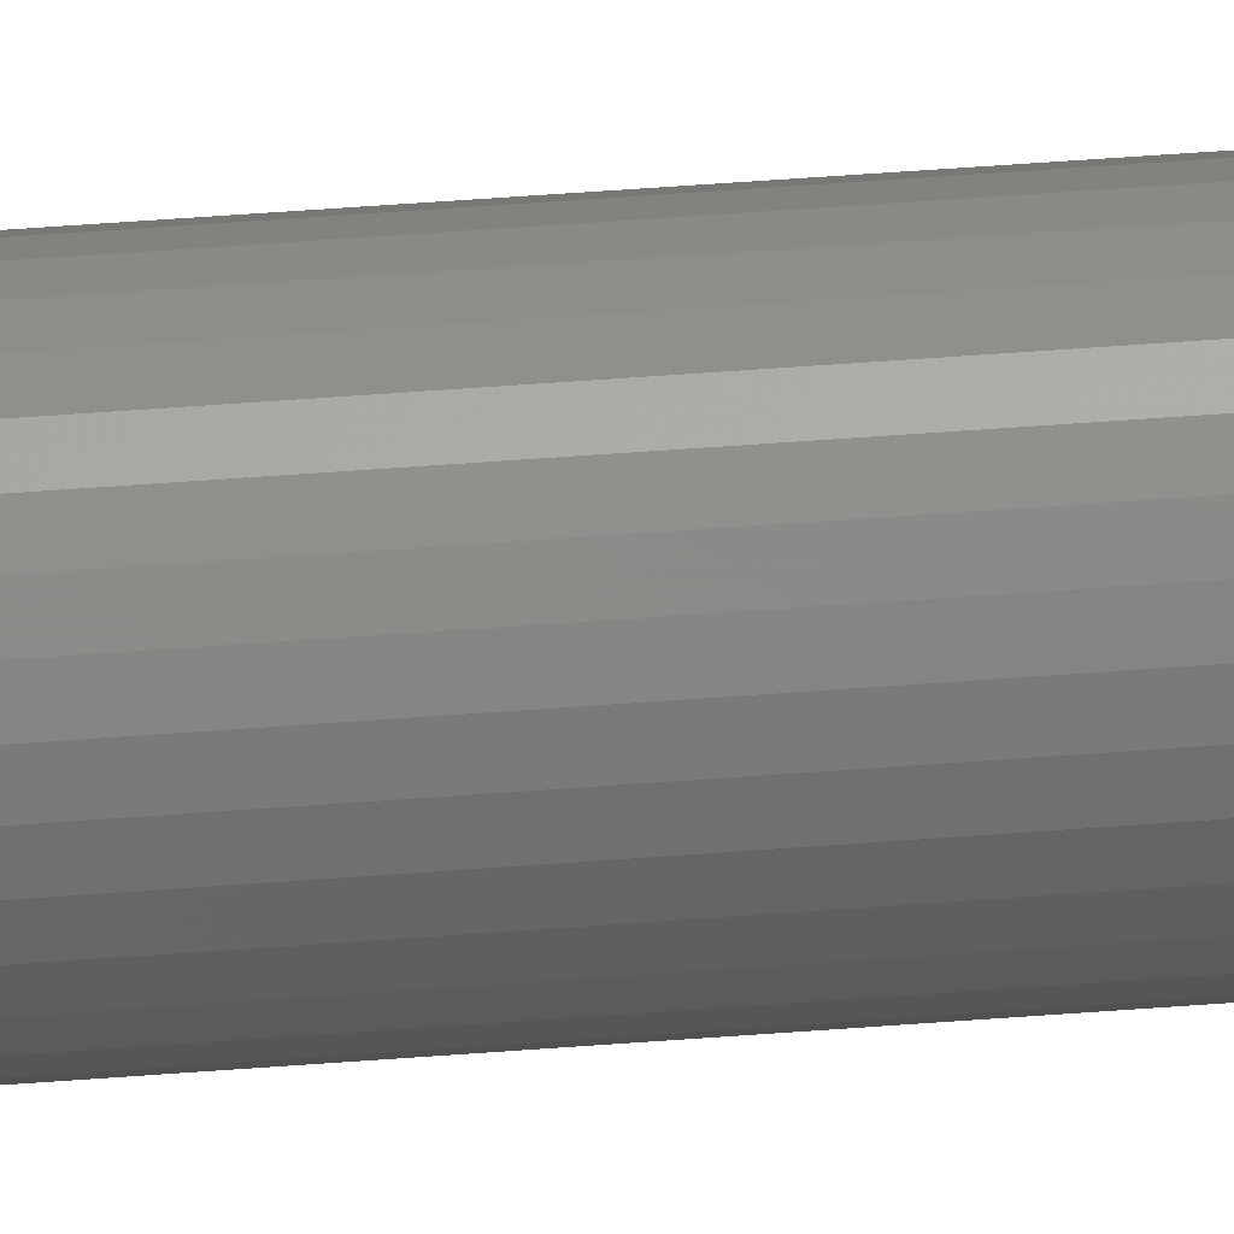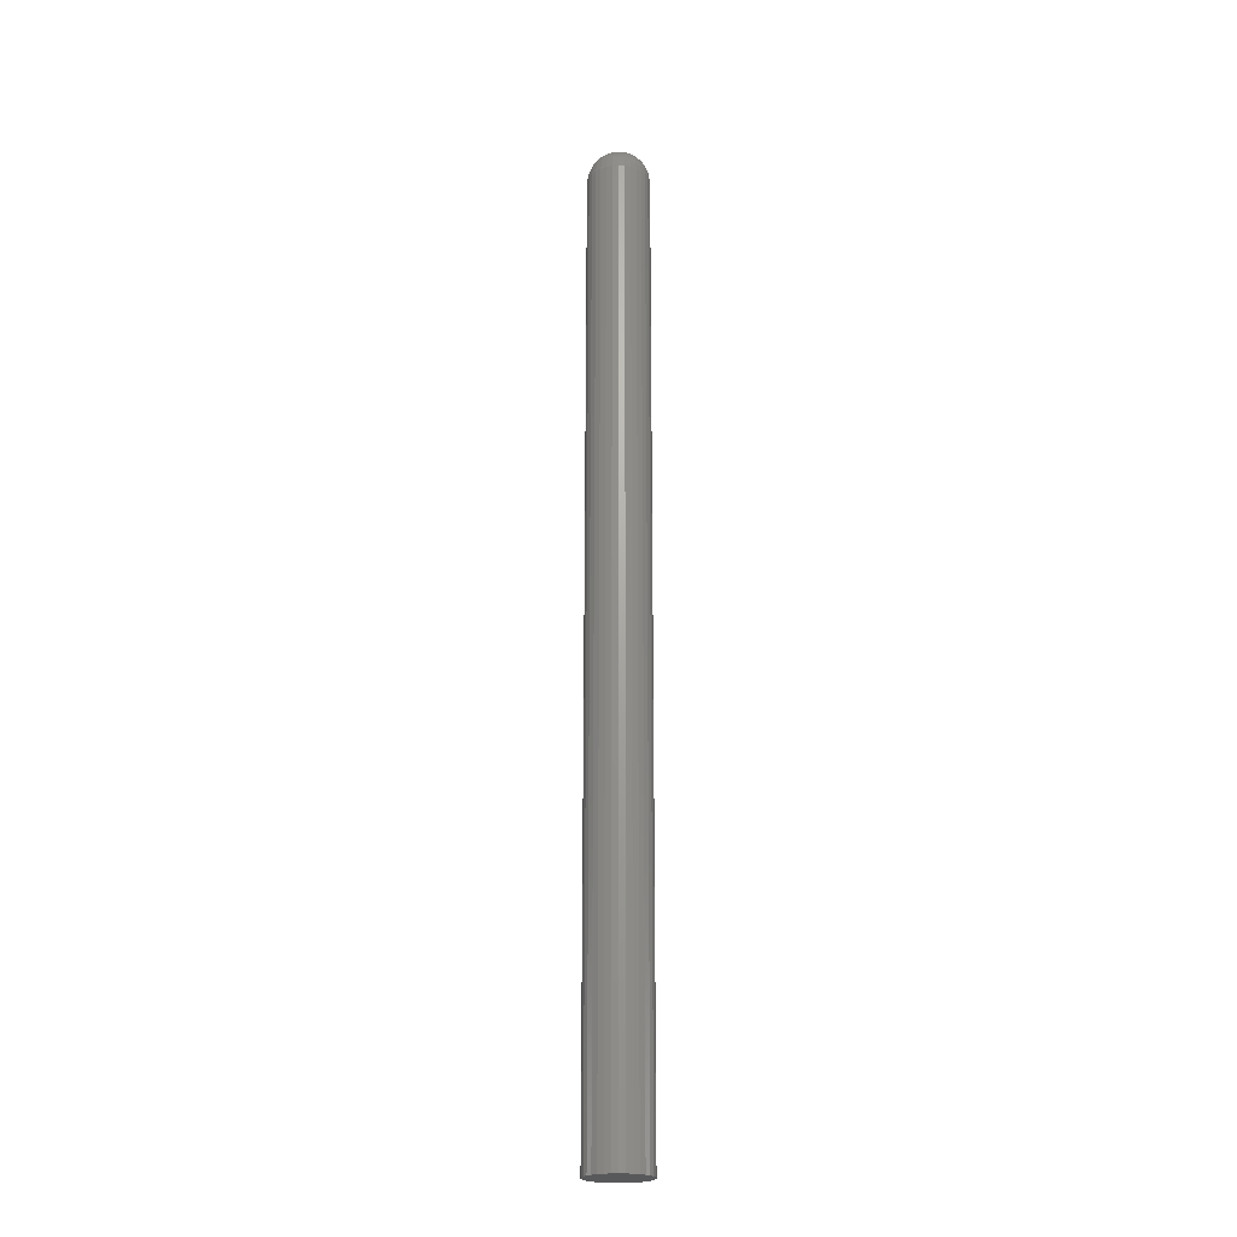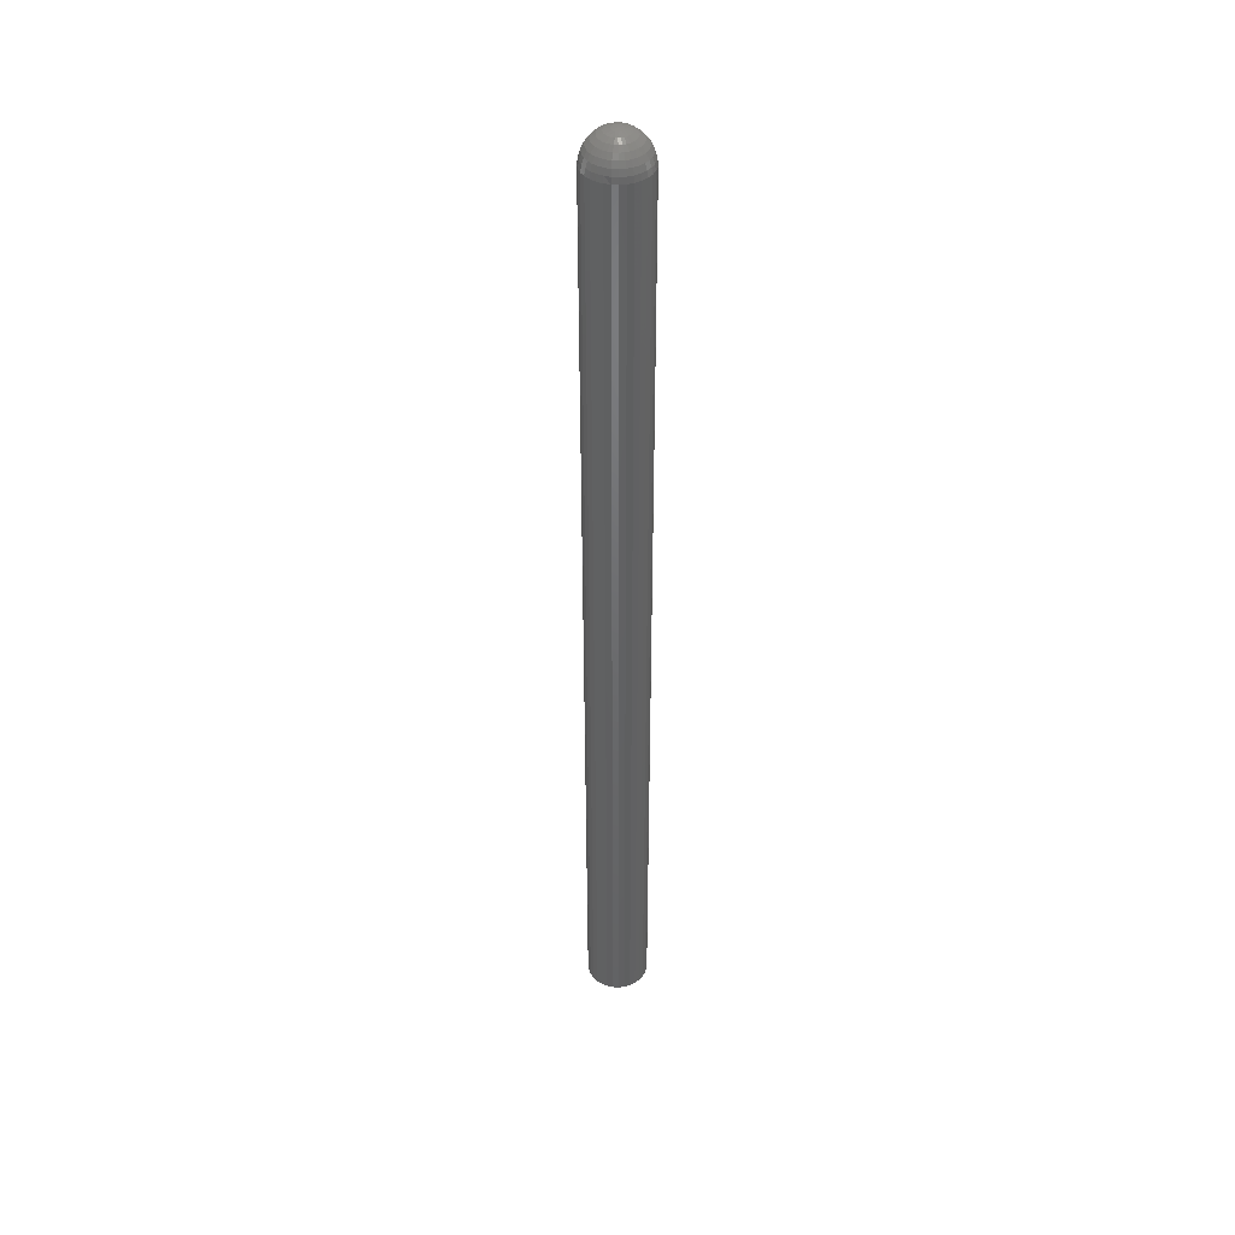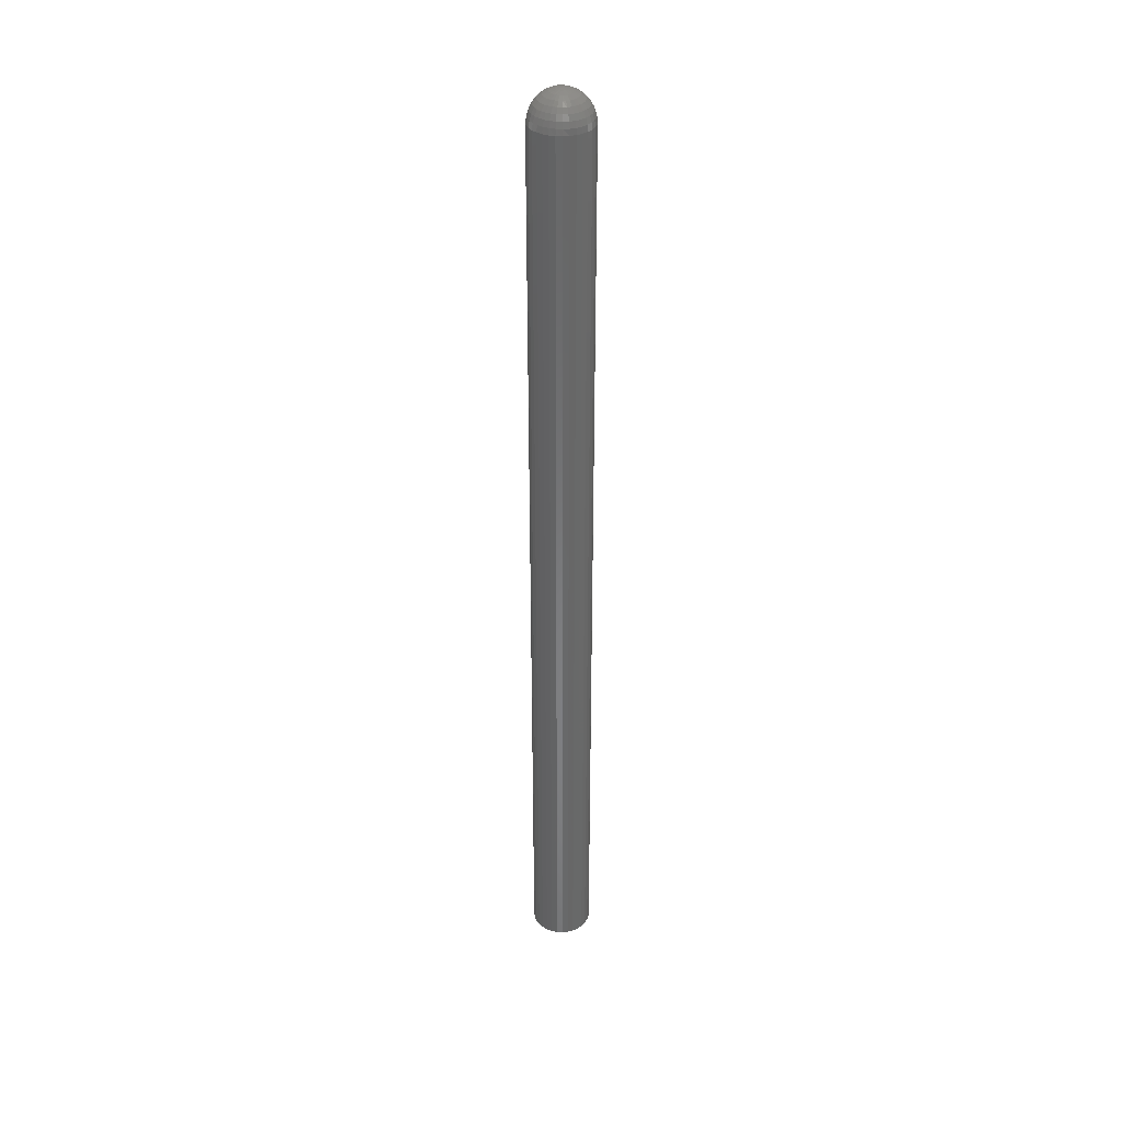
<metadata>
{"format":"stl","ext":"stl","renderer":"f3d","projection":"perspective","resolution":1024,"background":"white","views":[{"elev":45.2,"azim":84.7,"up":"+Y"},{"elev":-22.0,"azim":78.8,"up":"+Z"},{"elev":41.8,"azim":110.3,"up":"+Z"},{"elev":35.5,"azim":88.2,"up":"+Z"}]}
</metadata>
<code>
# stl→obj: 271 verts, 538 faces
v 0.02393 0 0
v 0.02393 -2.684e-17 0.7266
v 0.02348 -0.004621 0
v 0.02348 -0.004621 0.7266
v 0.02213 -0.009064 0
v 0.02213 -0.009064 0.7266
v 0.01994 -0.01316 0
v 0.01994 -0.01316 0.7266
v 0.01699 -0.01675 0
v 0.01699 -0.01675 0.7266
v 0.0134 -0.01969 0
v 0.0134 -0.01969 0.7266
v 0.00931 -0.02188 0
v 0.00931 -0.02188 0.7266
v 0.004867 -0.02323 0
v 0.004867 -0.02323 0.7266
v 0.0002467 -0.02368 0
v 0.0002467 -0.02368 0.7266
v -0.004374 -0.02323 0
v -0.004374 -0.02323 0.7266
v -0.008817 -0.02188 0
v -0.008817 -0.02188 0.7266
v -0.01291 -0.01969 0
v -0.01291 -0.01969 0.7266
v -0.0165 -0.01675 0
v -0.0165 -0.01675 0.7266
v -0.01945 -0.01316 0
v -0.01945 -0.01316 0.7266
v -0.02163 -0.009064 0
v -0.02163 -0.009064 0.7266
v -0.02298 -0.004621 0
v -0.02298 -0.004621 0.7266
v -0.02344 2.9e-18 0
v -0.02344 2.9e-18 0.7266
v -0.02298 0.004621 0
v -0.02298 0.004621 0.7266
v -0.02163 0.009064 0
v -0.02163 0.009064 0.7266
v -0.01945 0.01316 0
v -0.01945 0.01316 0.7266
v -0.0165 0.01675 0
v -0.0165 0.01675 0.7266
v -0.01291 0.01969 0
v -0.01291 0.01969 0.7266
v -0.008817 0.02188 0
v -0.008817 0.02188 0.7266
v -0.004374 0.02323 0
v -0.004374 0.02323 0.7266
v 0.0002467 0.02368 0
v 0.0002467 0.02368 0.7266
v 0.004867 0.02323 0
v 0.004867 0.02323 0.7266
v 0.00931 0.02188 0
v 0.00931 0.02188 0.7266
v 0.0134 0.01969 0
v 0.0134 0.01969 0.7266
v 0.01699 0.01675 0
v 0.01699 0.01675 0.7266
v 0.01994 0.01316 0
v 0.01994 0.01316 0.7266
v 0.02213 0.009064 0
v 0.02213 0.009064 0.7266
v 0.02348 0.004621 0
v 0.02348 0.004621 0.7266
v 0.004295 0.00254 0.7495
v 0.004696 0.0001726 0.7495
v 0.00929 0.00175 0.7482
v 0.003034 0.003802 0.7495
v 0.007951 0.004983 0.7482
v 0.001385 0.004485 0.7495
v 0.005476 0.007458 0.7482
v -0.0003986 0.004485 0.7495
v 0.002243 0.008797 0.7482
v -0.002047 0.003802 0.7495
v -0.001256 0.008797 0.7482
v -0.003308 0.00254 0.7495
v -0.00449 0.007458 0.7482
v -0.004449 0.0001722 0.7495
v -0.006964 0.004983 0.7482
v 0.0001234 0.0002137 0.75
v -0.02205 0.004485 0.7311
v -0.02286 5.211e-06 0.7311
v -0.02074 0.004224 0.7355
v -0.02153 1.731e-05 0.7355
v -0.01862 0.003802 0.7396
v -0.01936 3.695e-05 0.7396
v -0.01576 0.003233 0.7431
v -0.01645 6.338e-05 0.7431
v -0.01228 0.00254 0.7461
v -0.0129 9.558e-05 0.7461
v -0.008303 0.00175 0.7482
v -0.008845 0.0001323 0.7482
v 0.02311 7.371e-06 0.7311
v 0.02304 0.004485 0.7311
v 0.02178 1.934e-05 0.7355
v 0.02173 0.004224 0.7355
v 0.01961 3.878e-05 0.7396
v 0.01961 0.003802 0.7396
v 0.0167 6.493e-05 0.7431
v 0.01675 0.003233 0.7431
v 0.01314 9.681e-05 0.7461
v 0.01326 0.00254 0.7461
v 0.009092 0.0001332 0.7482
v 0.02173 0.008797 0.7311
v 0.0205 0.008286 0.7355
v 0.0185 0.007458 0.7396
v 0.0158 0.006342 0.7431
v 0.01252 0.004983 0.7461
v 0.00878 0.003432 0.7482
v 0.01961 0.01277 0.7311
v 0.0185 0.01203 0.7355
v 0.0167 0.01083 0.7396
v 0.01427 0.009207 0.7431
v 0.01132 0.007234 0.7461
v 0.01675 0.01625 0.7311
v 0.0158 0.01531 0.7355
v 0.01427 0.01378 0.7396
v 0.01221 0.01172 0.7431
v 0.009701 0.009207 0.7461
v 0.006836 0.006342 0.7482
v 0.01326 0.01911 0.7311
v 0.01252 0.018 0.7355
v 0.01132 0.0162 0.7396
v 0.009701 0.01378 0.7431
v 0.007728 0.01083 0.7461
v 0.00929 0.02124 0.7311
v 0.00878 0.02001 0.7355
v 0.007951 0.018 0.7396
v 0.006836 0.01531 0.7431
v 0.005476 0.01203 0.7461
v 0.003926 0.008286 0.7482
v 0.004978 0.02255 0.7311
v 0.004718 0.02124 0.7355
v 0.004295 0.01911 0.7396
v 0.003727 0.01625 0.7431
v 0.003034 0.01277 0.7461
v 0.0004934 0.02299 0.7311
v 0.0004934 0.02165 0.7355
v 0.0004934 0.01949 0.7396
v 0.0004934 0.01657 0.7431
v 0.0004934 0.01302 0.7461
v 0.0004934 0.008969 0.7482
v -0.003991 0.02255 0.7311
v -0.003731 0.02124 0.7355
v -0.003308 0.01911 0.7396
v -0.00274 0.01625 0.7431
v -0.002047 0.01277 0.7461
v -0.008303 0.02124 0.7311
v -0.007793 0.02001 0.7355
v -0.006964 0.018 0.7396
v -0.005849 0.01531 0.7431
v -0.00449 0.01203 0.7461
v -0.002939 0.008286 0.7482
v -0.01228 0.01911 0.7311
v -0.01154 0.018 0.7355
v -0.01033 0.0162 0.7396
v -0.008714 0.01378 0.7431
v -0.006741 0.01083 0.7461
v -0.01576 0.01625 0.7311
v -0.01482 0.01531 0.7355
v -0.01329 0.01378 0.7396
v -0.01123 0.01172 0.7431
v -0.008714 0.009207 0.7461
v -0.005849 0.006342 0.7482
v -0.01862 0.01277 0.7311
v -0.01751 0.01203 0.7355
v -0.01571 0.01083 0.7396
v -0.01329 0.009207 0.7431
v -0.01033 0.007234 0.7461
v -0.02074 0.008797 0.7311
v -0.01951 0.008286 0.7355
v -0.01751 0.007458 0.7396
v -0.01482 0.006342 0.7431
v -0.01154 0.004983 0.7461
v -0.007793 0.003432 0.7482
v -0.003664 -0.002348 0.7495
v -0.008659 -0.001606 0.7482
v -0.002404 -0.003597 0.7495
v -0.007306 -0.004812 0.7482
v -0.0007634 -0.004272 0.7495
v -0.004834 -0.007261 0.7482
v 0.001011 -0.004272 0.7495
v -0.001616 -0.008585 0.7482
v 0.002651 -0.003597 0.7495
v 0.001864 -0.008585 0.7482
v 0.003911 -0.002348 0.7495
v 0.005081 -0.00726 0.7482
v 0.007553 -0.004811 0.7482
v 0.02263 -0.004448 0.7311
v 0.02133 -0.004177 0.7355
v 0.01921 -0.003738 0.7396
v 0.01635 -0.003147 0.7431
v 0.01287 -0.002427 0.7461
v 0.008906 -0.001605 0.7482
v -0.02239 -0.00445 0.7311
v -0.02108 -0.004179 0.7355
v -0.01896 -0.00374 0.7396
v -0.0161 -0.003149 0.7431
v -0.01263 -0.002428 0.7461
v -0.02105 -0.008728 0.7311
v -0.01982 -0.008209 0.7355
v -0.01783 -0.007366 0.7396
v -0.01514 -0.006233 0.7431
v -0.01187 -0.004851 0.7461
v -0.008139 -0.003275 0.7482
v -0.01892 -0.01267 0.7311
v -0.01781 -0.01192 0.7355
v -0.01602 -0.0107 0.7396
v -0.0136 -0.009072 0.7431
v -0.01066 -0.007082 0.7461
v -0.01606 -0.01611 0.7311
v -0.01512 -0.01517 0.7355
v -0.01359 -0.01363 0.7396
v -0.01154 -0.01156 0.7431
v -0.009042 -0.009036 0.7461
v -0.00619 -0.006157 0.7482
v -0.01258 -0.01894 0.7311
v -0.01184 -0.01783 0.7355
v -0.01065 -0.01603 0.7396
v -0.009037 -0.0136 0.7431
v -0.007074 -0.01064 0.7461
v -0.008625 -0.02104 0.7311
v -0.008117 -0.01981 0.7355
v -0.007293 -0.01781 0.7396
v -0.006184 -0.01511 0.7431
v -0.004832 -0.01183 0.7461
v -0.00329 -0.008081 0.7482
v -0.004335 -0.02234 0.7311
v -0.004076 -0.02103 0.7355
v -0.003656 -0.0189 0.7396
v -0.003091 -0.01604 0.7431
v -0.002402 -0.01256 0.7461
v 0.0001244 -0.02277 0.7311
v 0.0001244 -0.02144 0.7355
v 0.0001243 -0.01927 0.7396
v 0.0001241 -0.01636 0.7431
v 0.000124 -0.01281 0.7461
v 0.0001238 -0.008755 0.7482
v 0.004584 -0.02234 0.7311
v 0.004325 -0.02103 0.7355
v 0.003905 -0.0189 0.7396
v 0.003339 -0.01604 0.7431
v 0.00265 -0.01256 0.7461
v 0.008873 -0.02104 0.7311
v 0.008366 -0.01981 0.7355
v 0.007541 -0.01781 0.7396
v 0.006432 -0.01511 0.7431
v 0.00508 -0.01183 0.7461
v 0.003537 -0.00808 0.7482
v 0.01283 -0.01894 0.7311
v 0.01209 -0.01783 0.7355
v 0.0109 -0.01603 0.7396
v 0.009285 -0.0136 0.7431
v 0.007321 -0.01064 0.7461
v 0.01631 -0.01611 0.7311
v 0.01537 -0.01517 0.7355
v 0.01384 -0.01363 0.7396
v 0.01179 -0.01156 0.7431
v 0.00929 -0.009035 0.7461
v 0.006437 -0.006157 0.7482
v 0.01916 -0.01266 0.7311
v 0.01806 -0.01192 0.7355
v 0.01627 -0.0107 0.7396
v 0.01385 -0.009071 0.7431
v 0.01091 -0.007081 0.7461
v 0.0213 -0.008726 0.7311
v 0.02007 -0.008207 0.7355
v 0.01808 -0.007365 0.7396
v 0.01539 -0.006231 0.7431
v 0.01212 -0.00485 0.7461
v 0.008387 -0.003274 0.7482
f 1 2 3
f 3 2 4
f 3 4 5
f 5 4 6
f 5 6 7
f 7 6 8
f 7 8 9
f 9 8 10
f 9 10 11
f 11 10 12
f 11 12 13
f 13 12 14
f 13 14 15
f 15 14 16
f 15 16 17
f 17 16 18
f 17 18 19
f 19 18 20
f 19 20 21
f 21 20 22
f 21 22 23
f 23 22 24
f 23 24 25
f 25 24 26
f 25 26 27
f 27 26 28
f 27 28 29
f 29 28 30
f 29 30 31
f 31 30 32
f 31 32 33
f 33 32 34
f 33 34 35
f 35 34 36
f 35 36 37
f 37 36 38
f 37 38 39
f 39 38 40
f 39 40 41
f 41 40 42
f 41 42 43
f 43 42 44
f 43 44 45
f 45 44 46
f 45 46 47
f 47 46 48
f 47 48 49
f 49 48 50
f 49 50 51
f 51 50 52
f 51 52 53
f 53 52 54
f 53 54 55
f 55 54 56
f 55 56 57
f 57 56 58
f 57 58 59
f 59 58 60
f 59 60 61
f 61 60 62
f 61 62 63
f 63 62 64
f 63 64 1
f 1 64 2
f 65 66 67
f 68 65 69
f 70 68 71
f 72 70 73
f 74 72 75
f 76 74 77
f 78 76 79
f 80 66 65
f 80 65 68
f 80 68 70
f 80 70 72
f 80 72 74
f 80 74 76
f 80 76 78
f 36 34 81
f 81 34 82
f 81 82 83
f 83 82 84
f 83 84 85
f 85 84 86
f 85 86 87
f 87 86 88
f 87 88 89
f 89 88 90
f 89 90 91
f 91 90 92
f 91 92 78
f 2 64 93
f 93 64 94
f 93 94 95
f 95 94 96
f 95 96 97
f 97 96 98
f 97 98 99
f 99 98 100
f 99 100 101
f 101 100 102
f 101 102 103
f 103 102 67
f 103 67 66
f 64 62 94
f 94 62 104
f 94 104 96
f 96 104 105
f 96 105 98
f 98 105 106
f 98 106 100
f 100 106 107
f 100 107 102
f 102 107 108
f 102 108 67
f 67 108 109
f 67 109 65
f 62 60 104
f 104 60 110
f 104 110 105
f 105 110 111
f 105 111 106
f 106 111 112
f 106 112 107
f 107 112 113
f 107 113 108
f 108 113 114
f 108 114 109
f 109 114 69
f 109 69 65
f 60 58 110
f 110 58 115
f 110 115 111
f 111 115 116
f 111 116 112
f 112 116 117
f 112 117 113
f 113 117 118
f 113 118 114
f 114 118 119
f 114 119 69
f 69 119 120
f 69 120 68
f 58 56 115
f 115 56 121
f 115 121 116
f 116 121 122
f 116 122 117
f 117 122 123
f 117 123 118
f 118 123 124
f 118 124 119
f 119 124 125
f 119 125 120
f 120 125 71
f 120 71 68
f 56 54 121
f 121 54 126
f 121 126 122
f 122 126 127
f 122 127 123
f 123 127 128
f 123 128 124
f 124 128 129
f 124 129 125
f 125 129 130
f 125 130 71
f 71 130 131
f 71 131 70
f 54 52 126
f 126 52 132
f 126 132 127
f 127 132 133
f 127 133 128
f 128 133 134
f 128 134 129
f 129 134 135
f 129 135 130
f 130 135 136
f 130 136 131
f 131 136 73
f 131 73 70
f 52 50 132
f 132 50 137
f 132 137 133
f 133 137 138
f 133 138 134
f 134 138 139
f 134 139 135
f 135 139 140
f 135 140 136
f 136 140 141
f 136 141 73
f 73 141 142
f 73 142 72
f 50 48 137
f 137 48 143
f 137 143 138
f 138 143 144
f 138 144 139
f 139 144 145
f 139 145 140
f 140 145 146
f 140 146 141
f 141 146 147
f 141 147 142
f 142 147 75
f 142 75 72
f 48 46 143
f 143 46 148
f 143 148 144
f 144 148 149
f 144 149 145
f 145 149 150
f 145 150 146
f 146 150 151
f 146 151 147
f 147 151 152
f 147 152 75
f 75 152 153
f 75 153 74
f 46 44 148
f 148 44 154
f 148 154 149
f 149 154 155
f 149 155 150
f 150 155 156
f 150 156 151
f 151 156 157
f 151 157 152
f 152 157 158
f 152 158 153
f 153 158 77
f 153 77 74
f 44 42 154
f 154 42 159
f 154 159 155
f 155 159 160
f 155 160 156
f 156 160 161
f 156 161 157
f 157 161 162
f 157 162 158
f 158 162 163
f 158 163 77
f 77 163 164
f 77 164 76
f 42 40 159
f 159 40 165
f 159 165 160
f 160 165 166
f 160 166 161
f 161 166 167
f 161 167 162
f 162 167 168
f 162 168 163
f 163 168 169
f 163 169 164
f 164 169 79
f 164 79 76
f 40 38 165
f 165 38 170
f 165 170 166
f 166 170 171
f 166 171 167
f 167 171 172
f 167 172 168
f 168 172 173
f 168 173 169
f 169 173 174
f 169 174 79
f 79 174 175
f 79 175 78
f 38 36 170
f 170 36 81
f 170 81 171
f 171 81 83
f 171 83 172
f 172 83 85
f 172 85 173
f 173 85 87
f 173 87 174
f 174 87 89
f 174 89 175
f 175 89 91
f 175 91 78
f 176 78 177
f 178 176 179
f 180 178 181
f 182 180 183
f 184 182 185
f 186 184 187
f 66 186 188
f 80 78 176
f 80 176 178
f 80 178 180
f 80 180 182
f 80 182 184
f 80 184 186
f 80 186 66
f 4 2 189
f 189 2 93
f 189 93 190
f 190 93 95
f 190 95 191
f 191 95 97
f 191 97 192
f 192 97 99
f 192 99 193
f 193 99 101
f 193 101 194
f 194 101 103
f 194 103 66
f 34 32 82
f 82 32 195
f 82 195 84
f 84 195 196
f 84 196 86
f 86 196 197
f 86 197 88
f 88 197 198
f 88 198 90
f 90 198 199
f 90 199 92
f 92 199 177
f 92 177 78
f 32 30 195
f 195 30 200
f 195 200 196
f 196 200 201
f 196 201 197
f 197 201 202
f 197 202 198
f 198 202 203
f 198 203 199
f 199 203 204
f 199 204 177
f 177 204 205
f 177 205 176
f 30 28 200
f 200 28 206
f 200 206 201
f 201 206 207
f 201 207 202
f 202 207 208
f 202 208 203
f 203 208 209
f 203 209 204
f 204 209 210
f 204 210 205
f 205 210 179
f 205 179 176
f 28 26 206
f 206 26 211
f 206 211 207
f 207 211 212
f 207 212 208
f 208 212 213
f 208 213 209
f 209 213 214
f 209 214 210
f 210 214 215
f 210 215 179
f 179 215 216
f 179 216 178
f 26 24 211
f 211 24 217
f 211 217 212
f 212 217 218
f 212 218 213
f 213 218 219
f 213 219 214
f 214 219 220
f 214 220 215
f 215 220 221
f 215 221 216
f 216 221 181
f 216 181 178
f 24 22 217
f 217 22 222
f 217 222 218
f 218 222 223
f 218 223 219
f 219 223 224
f 219 224 220
f 220 224 225
f 220 225 221
f 221 225 226
f 221 226 181
f 181 226 227
f 181 227 180
f 22 20 222
f 222 20 228
f 222 228 223
f 223 228 229
f 223 229 224
f 224 229 230
f 224 230 225
f 225 230 231
f 225 231 226
f 226 231 232
f 226 232 227
f 227 232 183
f 227 183 180
f 20 18 228
f 228 18 233
f 228 233 229
f 229 233 234
f 229 234 230
f 230 234 235
f 230 235 231
f 231 235 236
f 231 236 232
f 232 236 237
f 232 237 183
f 183 237 238
f 183 238 182
f 18 16 233
f 233 16 239
f 233 239 234
f 234 239 240
f 234 240 235
f 235 240 241
f 235 241 236
f 236 241 242
f 236 242 237
f 237 242 243
f 237 243 238
f 238 243 185
f 238 185 182
f 16 14 239
f 239 14 244
f 239 244 240
f 240 244 245
f 240 245 241
f 241 245 246
f 241 246 242
f 242 246 247
f 242 247 243
f 243 247 248
f 243 248 185
f 185 248 249
f 185 249 184
f 14 12 244
f 244 12 250
f 244 250 245
f 245 250 251
f 245 251 246
f 246 251 252
f 246 252 247
f 247 252 253
f 247 253 248
f 248 253 254
f 248 254 249
f 249 254 187
f 249 187 184
f 12 10 250
f 250 10 255
f 250 255 251
f 251 255 256
f 251 256 252
f 252 256 257
f 252 257 253
f 253 257 258
f 253 258 254
f 254 258 259
f 254 259 187
f 187 259 260
f 187 260 186
f 10 8 255
f 255 8 261
f 255 261 256
f 256 261 262
f 256 262 257
f 257 262 263
f 257 263 258
f 258 263 264
f 258 264 259
f 259 264 265
f 259 265 260
f 260 265 188
f 260 188 186
f 8 6 261
f 261 6 266
f 261 266 262
f 262 266 267
f 262 267 263
f 263 267 268
f 263 268 264
f 264 268 269
f 264 269 265
f 265 269 270
f 265 270 188
f 188 270 271
f 188 271 66
f 6 4 266
f 266 4 189
f 266 189 267
f 267 189 190
f 267 190 268
f 268 190 191
f 268 191 269
f 269 191 192
f 269 192 270
f 270 192 193
f 270 193 271
f 271 193 194
f 271 194 66
f 45 47 49
f 45 49 51
f 53 45 51
f 43 45 53
f 55 43 53
f 41 43 55
f 57 41 55
f 39 41 57
f 59 39 57
f 37 39 59
f 61 37 59
f 35 37 61
f 63 35 61
f 5 29 3
f 27 29 5
f 7 27 5
f 25 27 7
f 9 25 7
f 23 25 9
f 11 23 9
f 21 23 11
f 13 21 11
f 19 21 13
f 17 19 13
f 15 17 13
f 29 31 3
f 3 31 33
f 3 33 1
f 1 33 35
f 1 35 63

</code>
